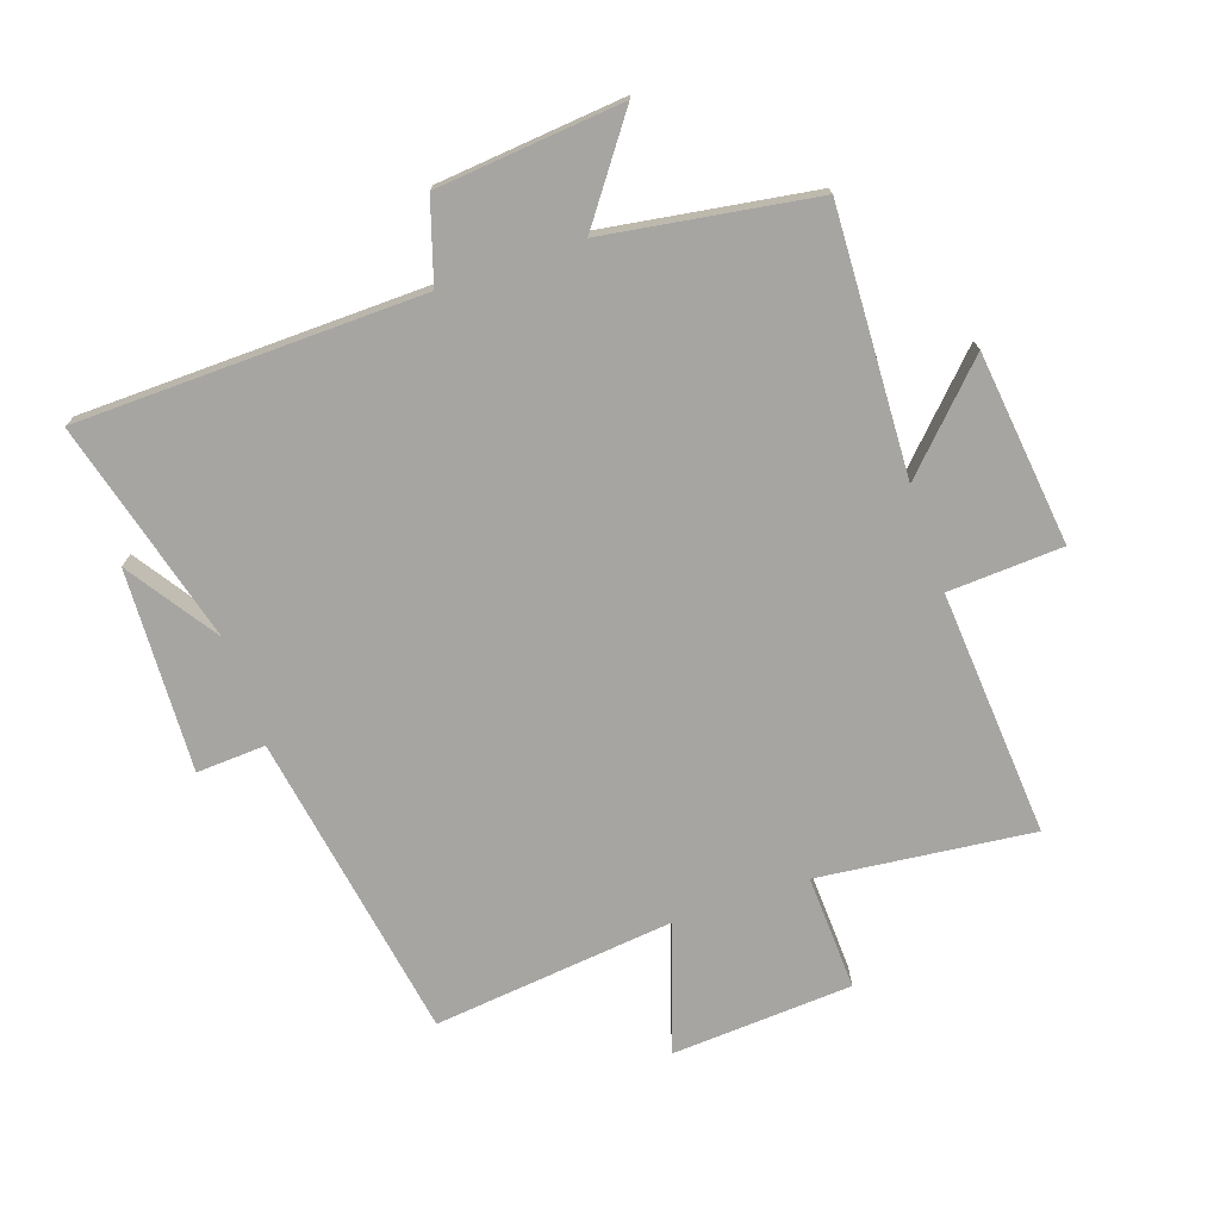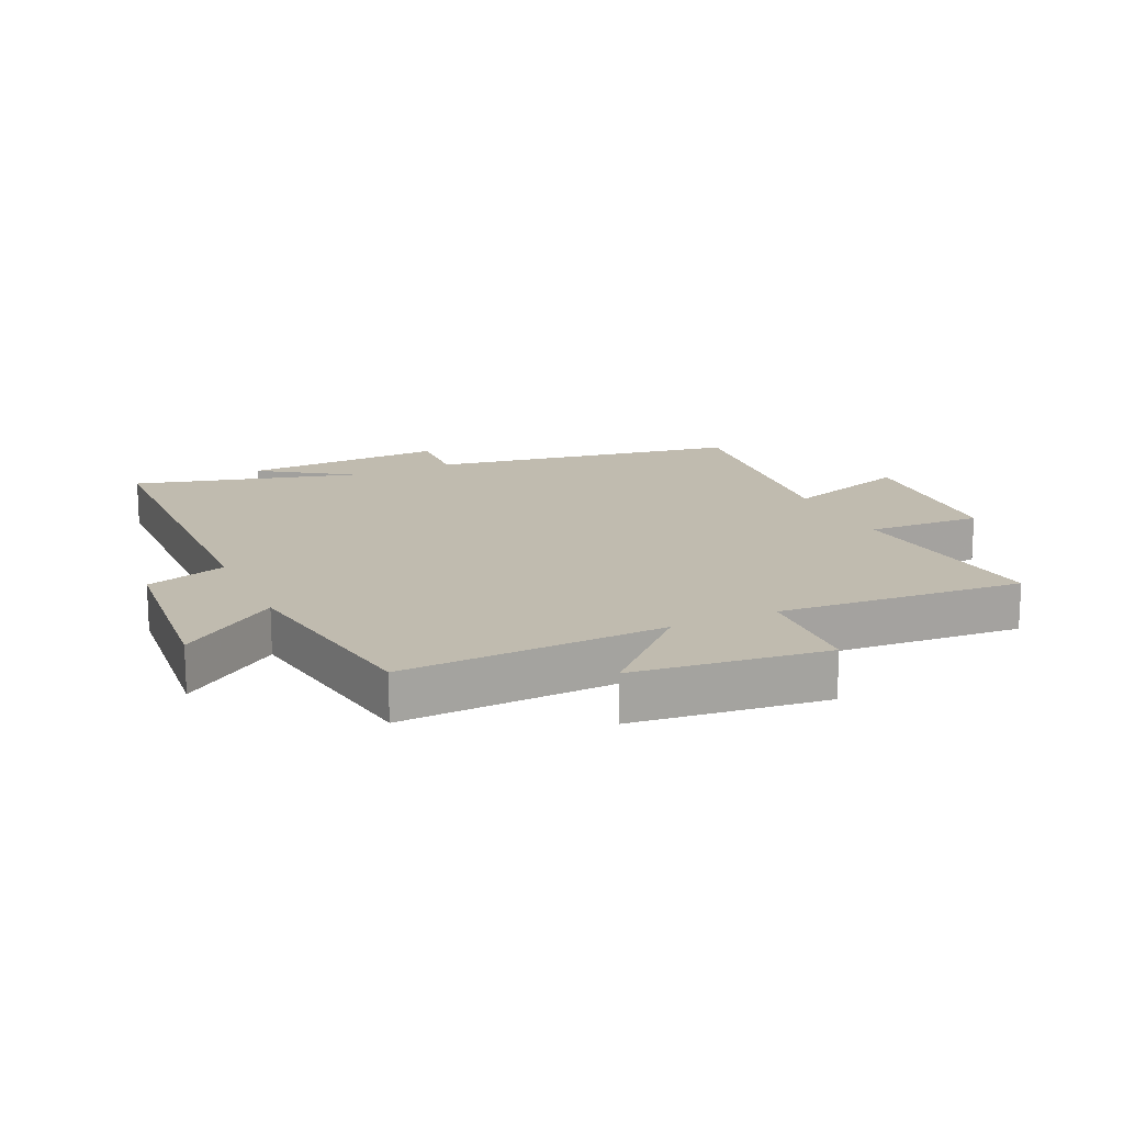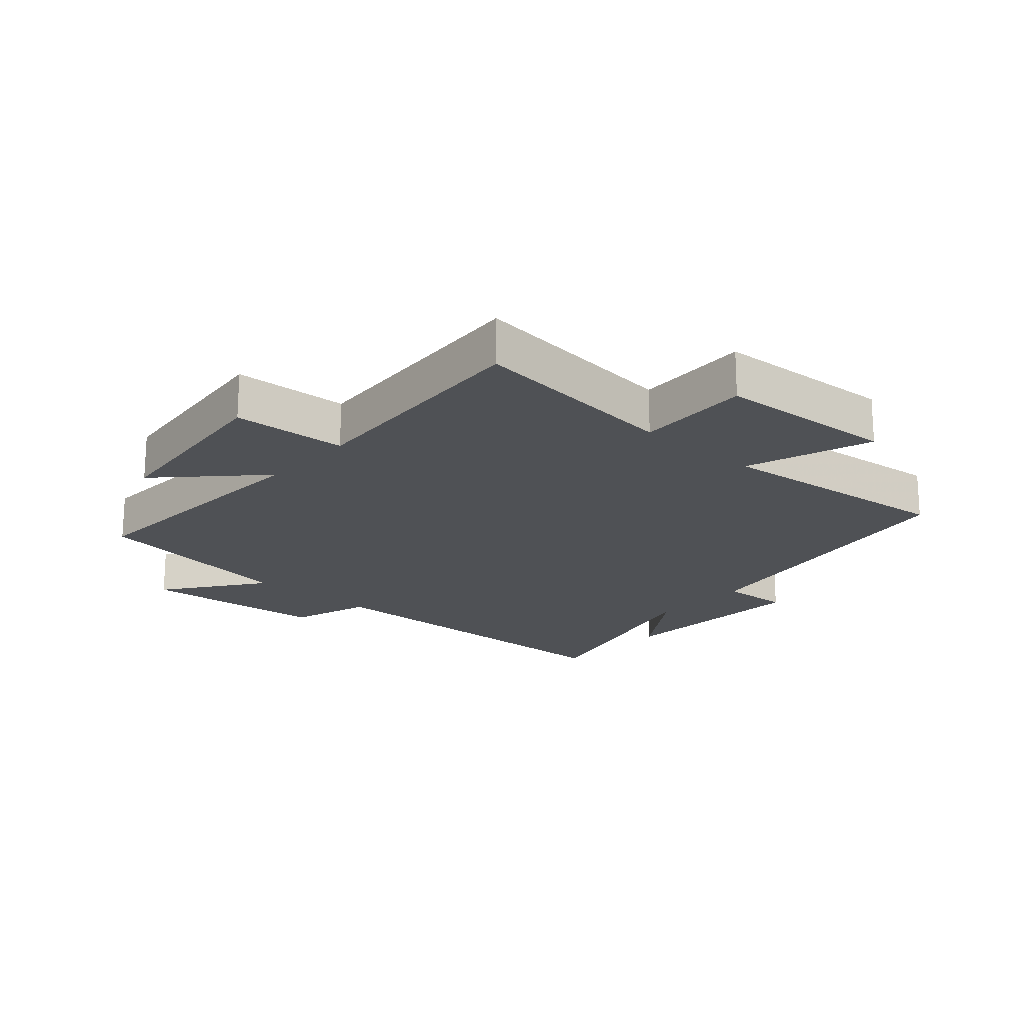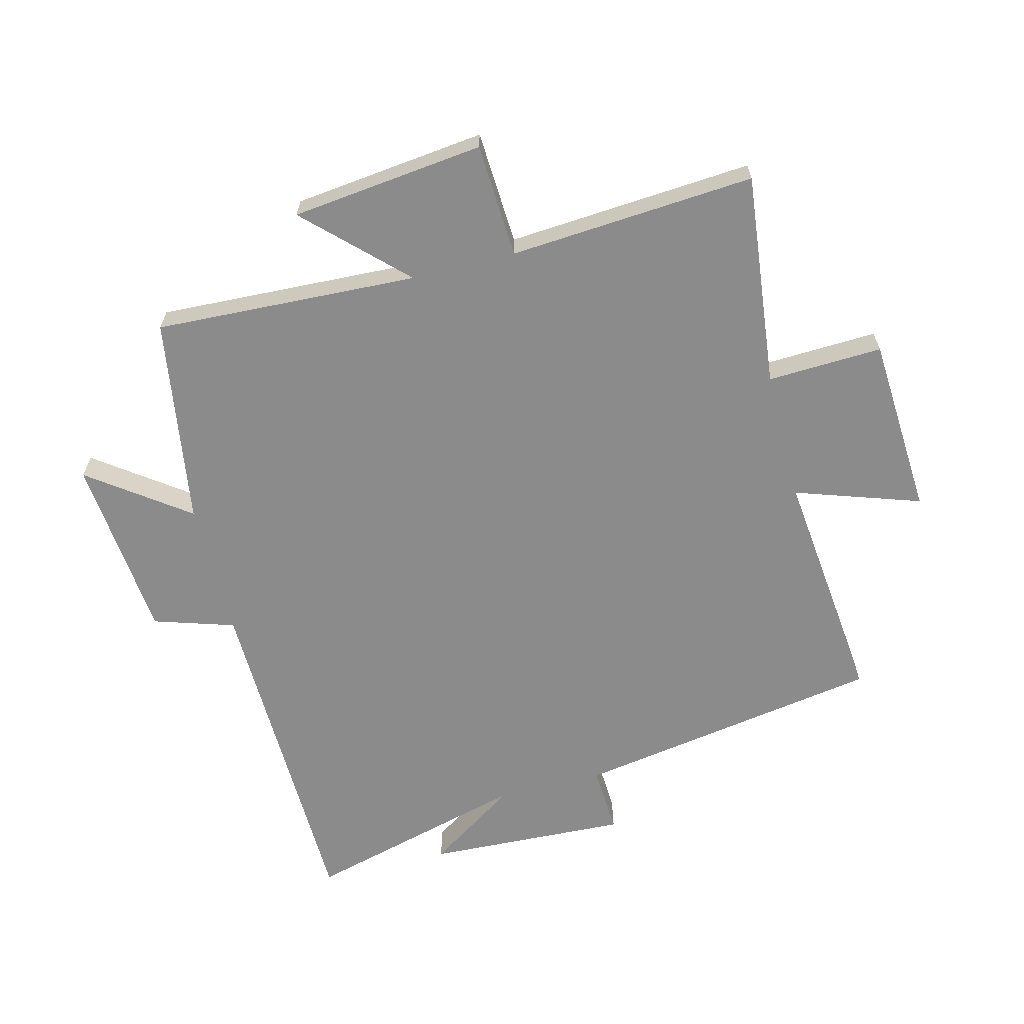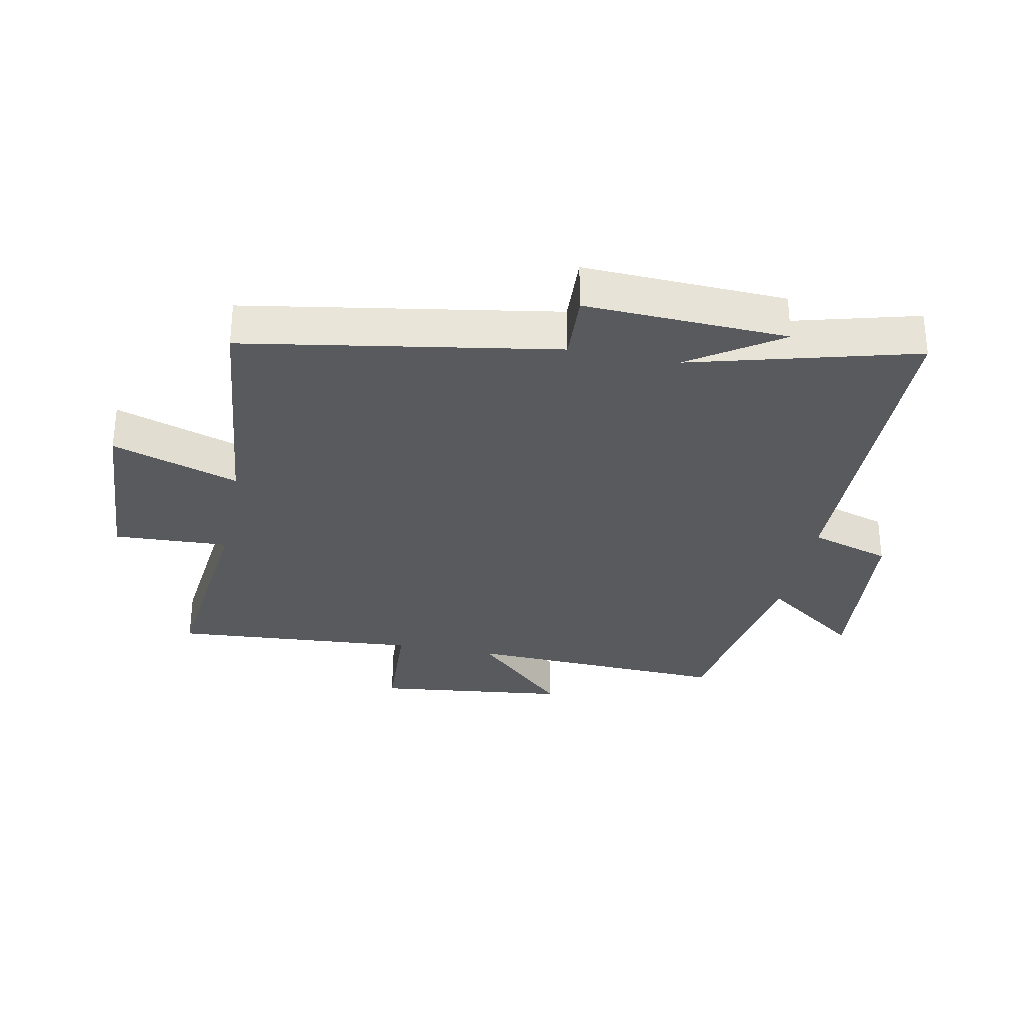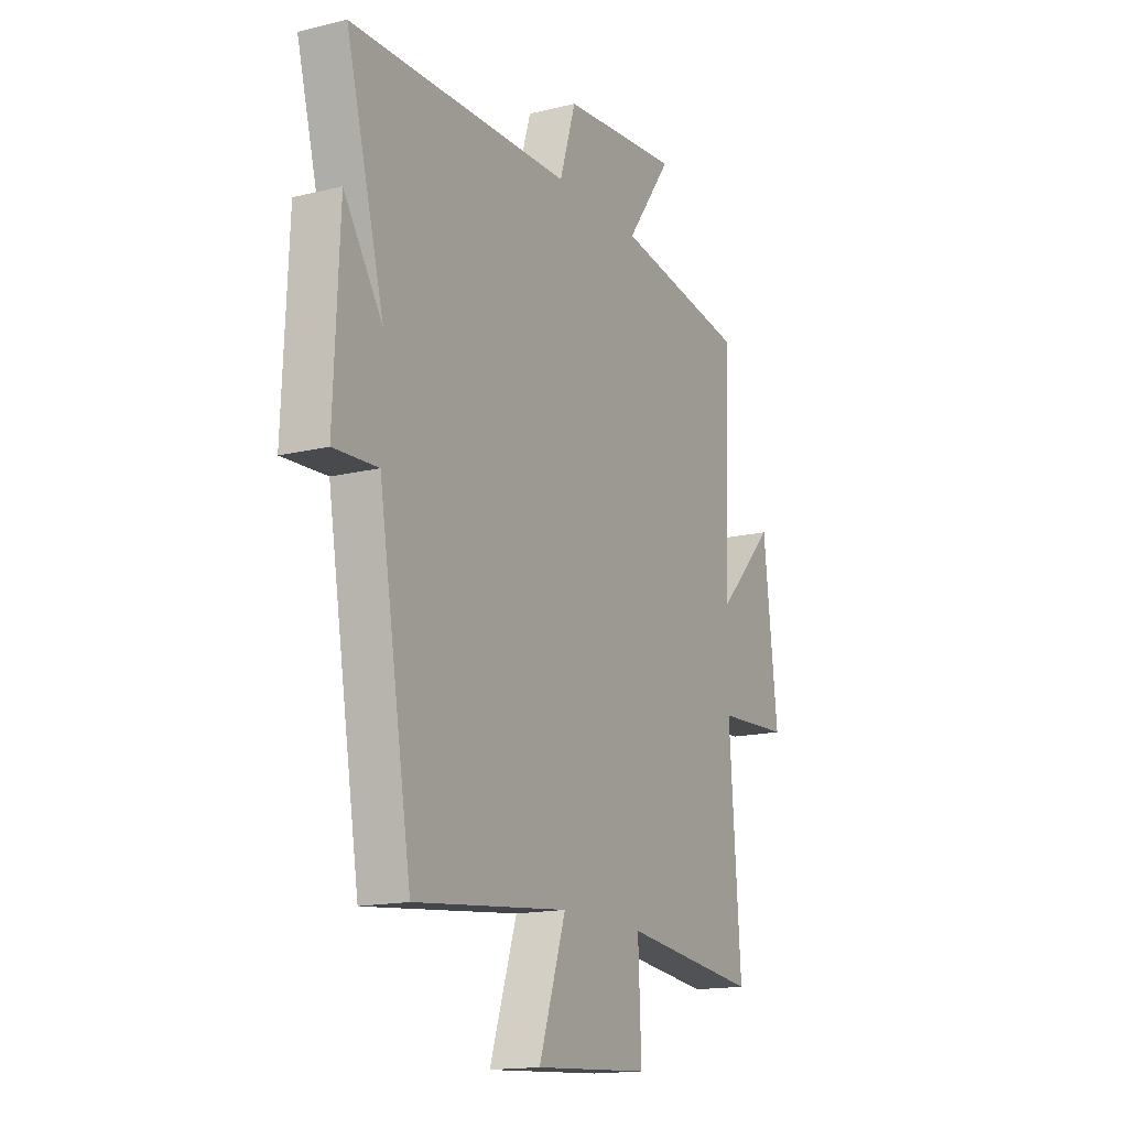
<metadata>
{"format":"obj","ext":"obj","renderer":"f3d","projection":"perspective","resolution":1024,"background":"white","views":[{"elev":-73.6,"azim":18.9,"up":"+Y"},{"elev":16.2,"azim":65.3,"up":"+Y"},{"elev":-19.7,"azim":138.1,"up":"+Y"},{"elev":-64.0,"azim":104.2,"up":"+Y"},{"elev":-31.0,"azim":-101.3,"up":"+Y"},{"elev":-15.7,"azim":-62.8,"up":"+Z"}]}
</metadata>
<code>
v 0.529 0.07 -0.538
v 0.185 0.07 -0.5
v 0.193 0.07 -0.685
v -0.097 0.07 -0.703
v -0.029 0.07 -0.5
v -0.417 0.07 -0.542
v -0.5 0.07 -0.045
v -0.611 0.07 -0.051
v -0.597 0.07 0.273
v -0.5 0.07 0.129
v -0.596 0.07 0.488
v -0.041 0.07 0.5
v 0 0.07 0.63
v 0.298 0.07 0.658
v 0.183 0.07 0.5
v 0.519 0.07 0.448
v 0.5 0.07 0.025
v 0.648 0.07 0.177
v 0.684 0.07 -0.133
v 0.5 0.07 -0.143
v 0.529 0 -0.538
v 0.185 0 -0.5
v 0.193 0 -0.685
v -0.097 0 -0.703
v -0.029 0 -0.5
v -0.417 0 -0.542
v -0.5 0 -0.045
v -0.611 0 -0.051
v -0.597 0 0.273
v -0.5 0 0.129
v -0.596 0 0.488
v -0.041 0 0.5
v 0 0 0.63
v 0.298 0 0.658
v 0.183 0 0.5
v 0.519 0 0.448
v 0.5 0 0.025
v 0.648 0 0.177
v 0.684 0 -0.133
v 0.5 0 -0.143
f 17 18 19 20
f 15 16 17
f 15 17 20
f 12 13 14 15
f 20 1 2
f 15 20 2
f 12 15 2
f 11 12 2
f 10 11 2
f 7 8 9 10
f 5 6 7 10
f 2 3 4 5
f 2 5 10
f 40 39 38 37
f 37 36 35
f 40 37 35
f 35 34 33 32
f 22 21 40
f 22 40 35
f 22 35 32
f 22 32 31
f 22 31 30
f 30 29 28 27
f 30 27 26 25
f 25 24 23 22
f 30 25 22
f 1 21 22 2
f 2 22 23 3
f 3 23 24 4
f 4 24 25 5
f 5 25 26 6
f 6 26 27 7
f 7 27 28 8
f 8 28 29 9
f 9 29 30 10
f 10 30 31 11
f 11 31 32 12
f 12 32 33 13
f 13 33 34 14
f 14 34 35 15
f 15 35 36 16
f 16 36 37 17
f 17 37 38 18
f 18 38 39 19
f 19 39 40 20
f 20 40 21 1

</code>
